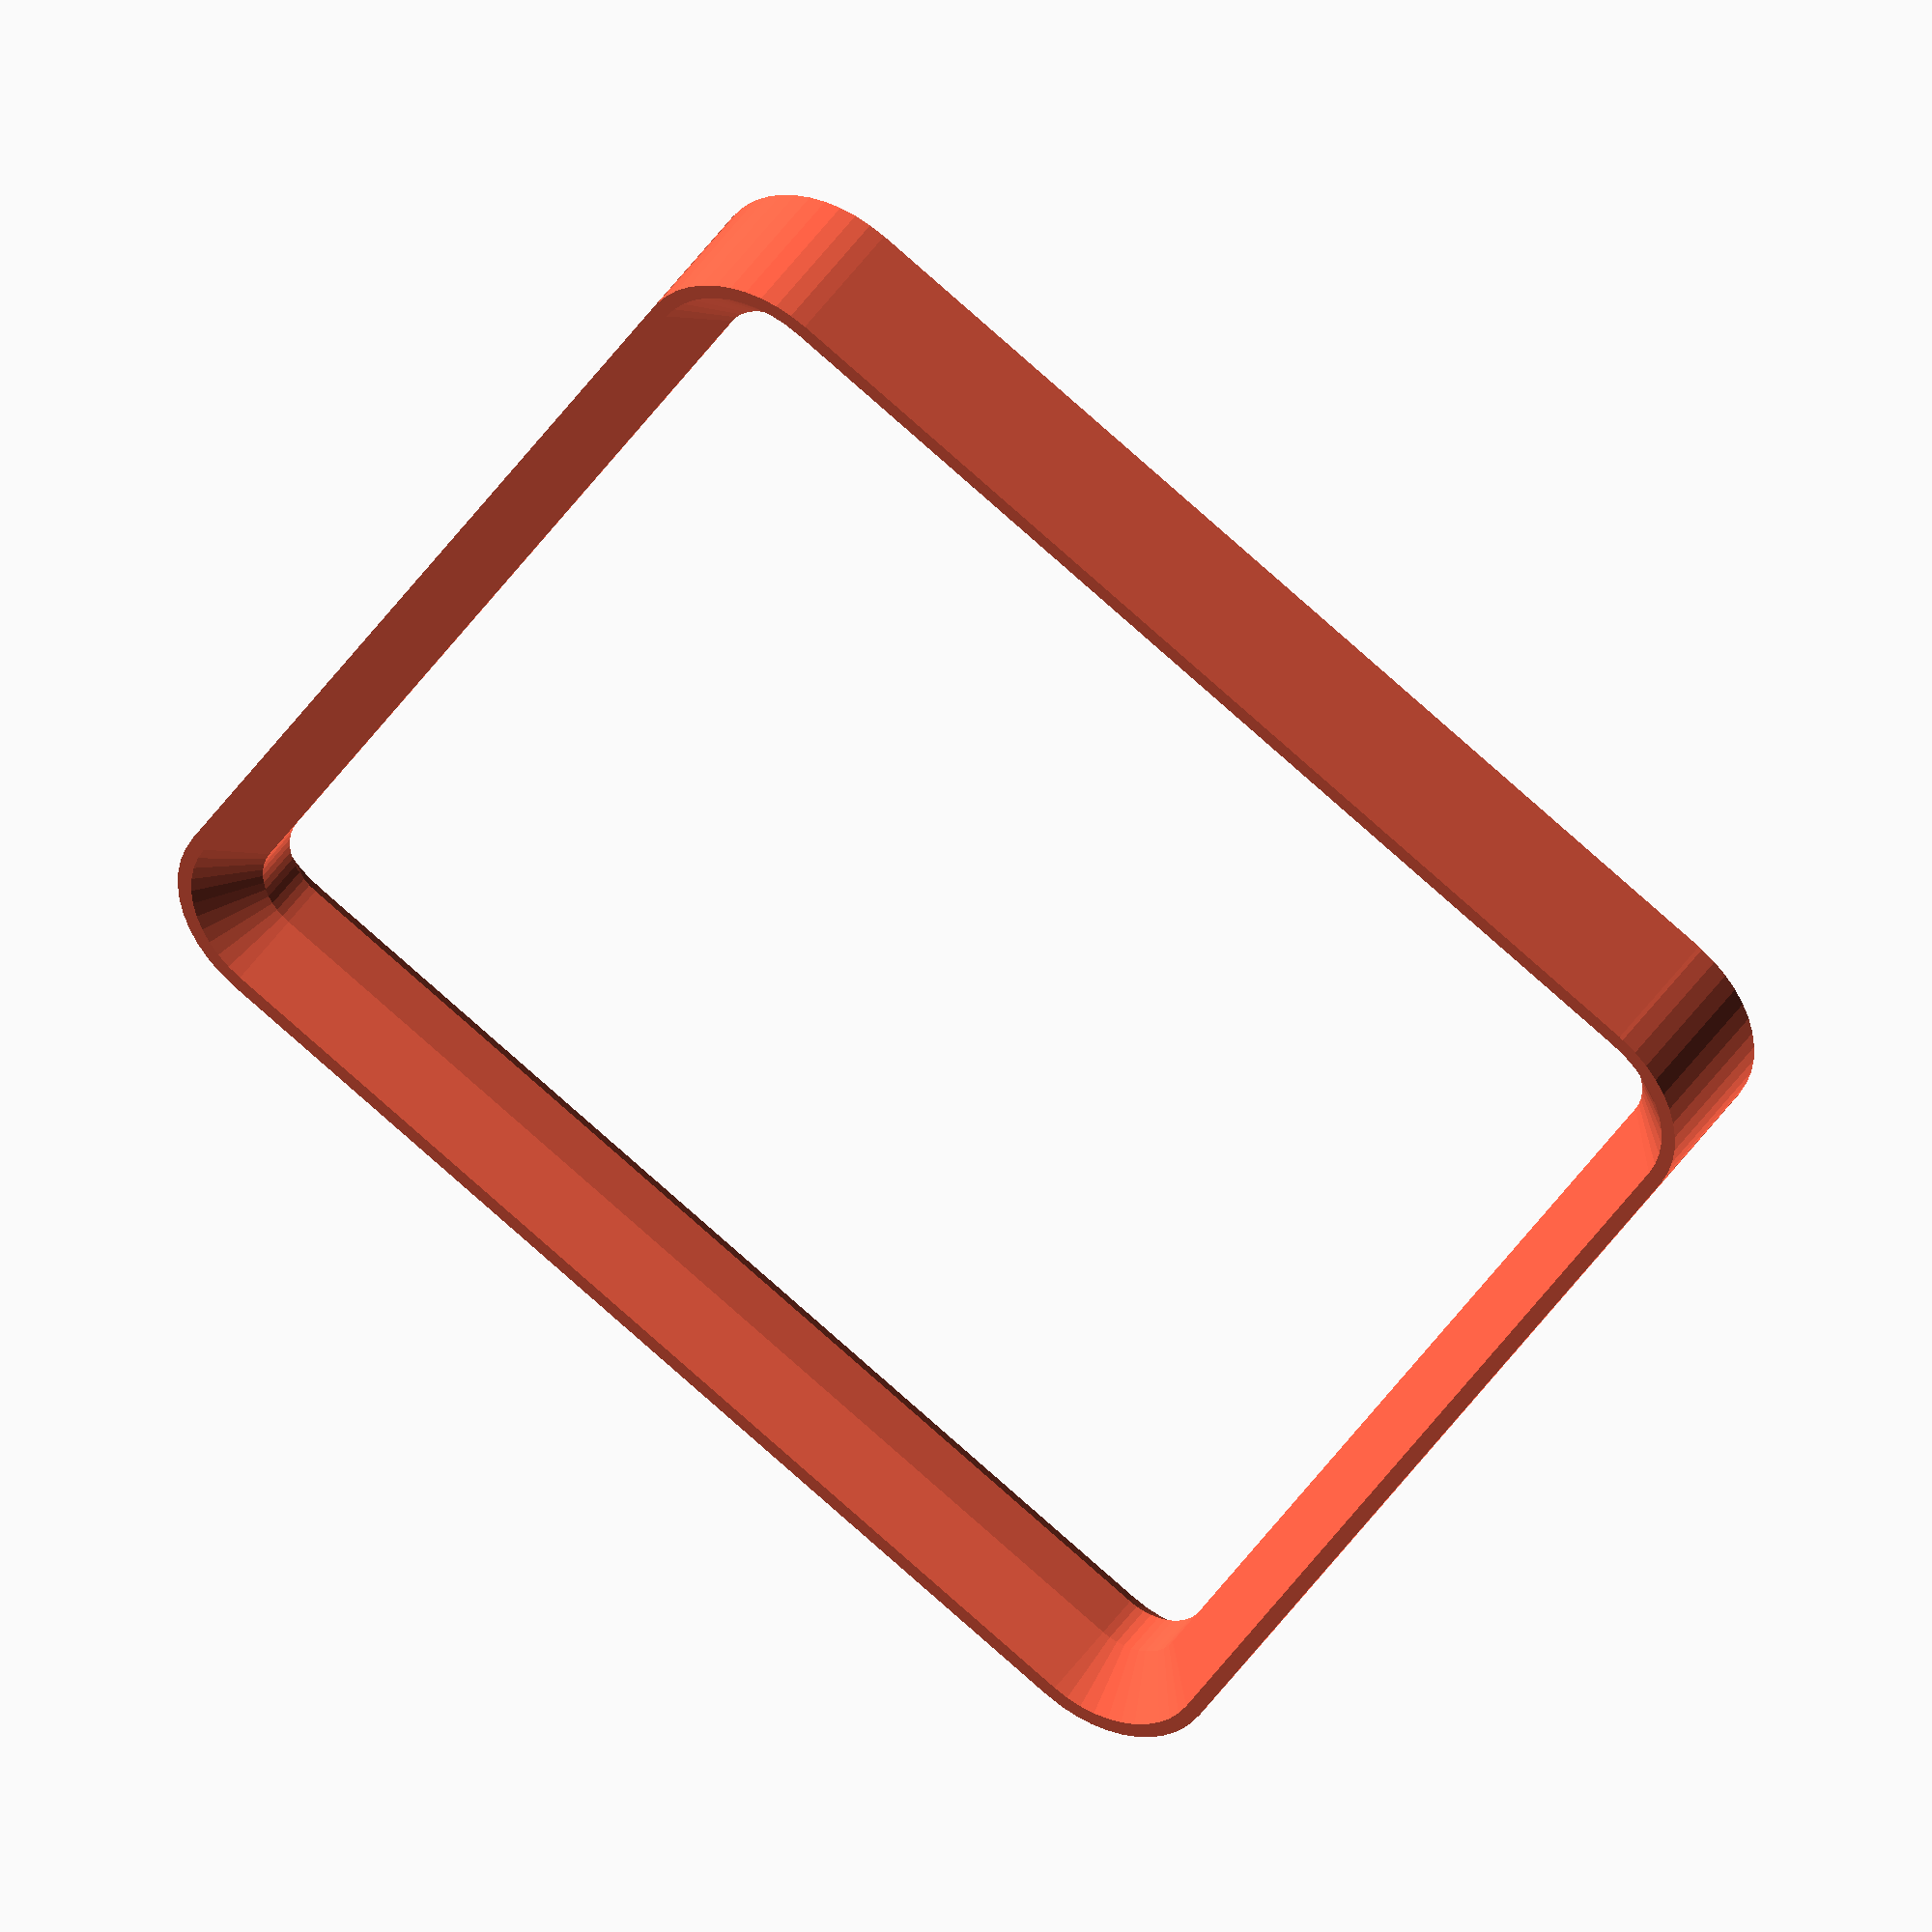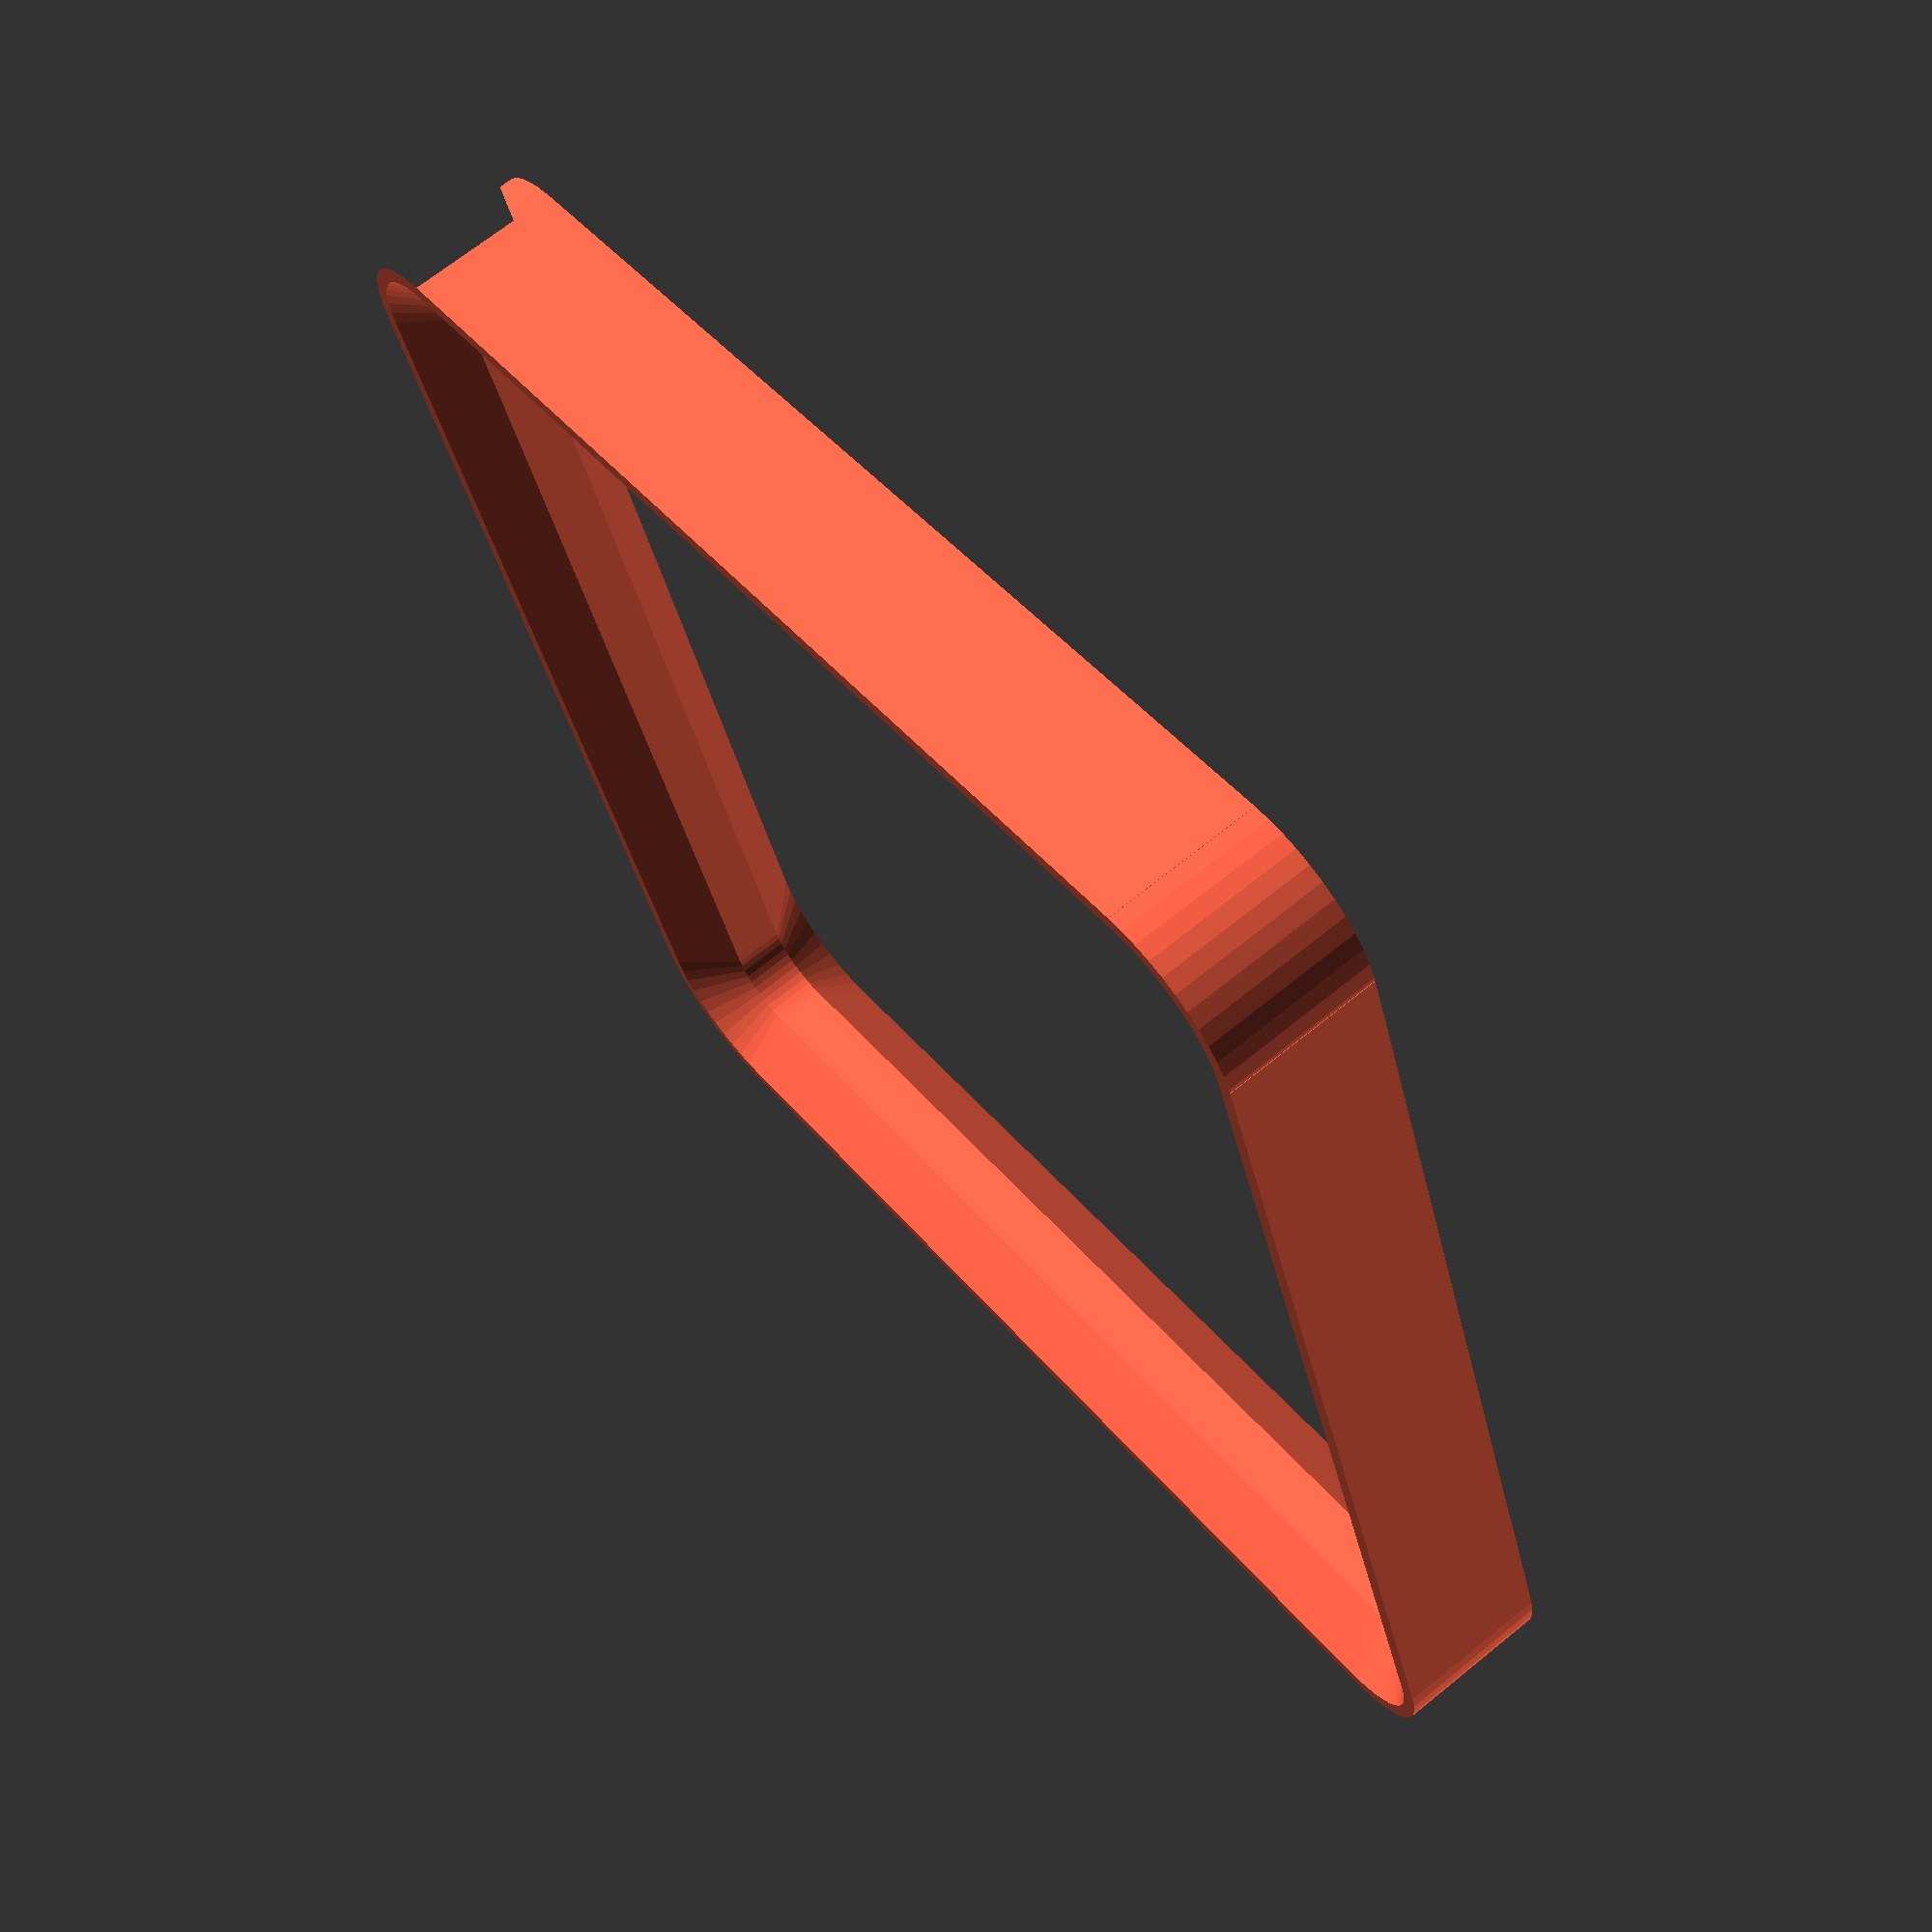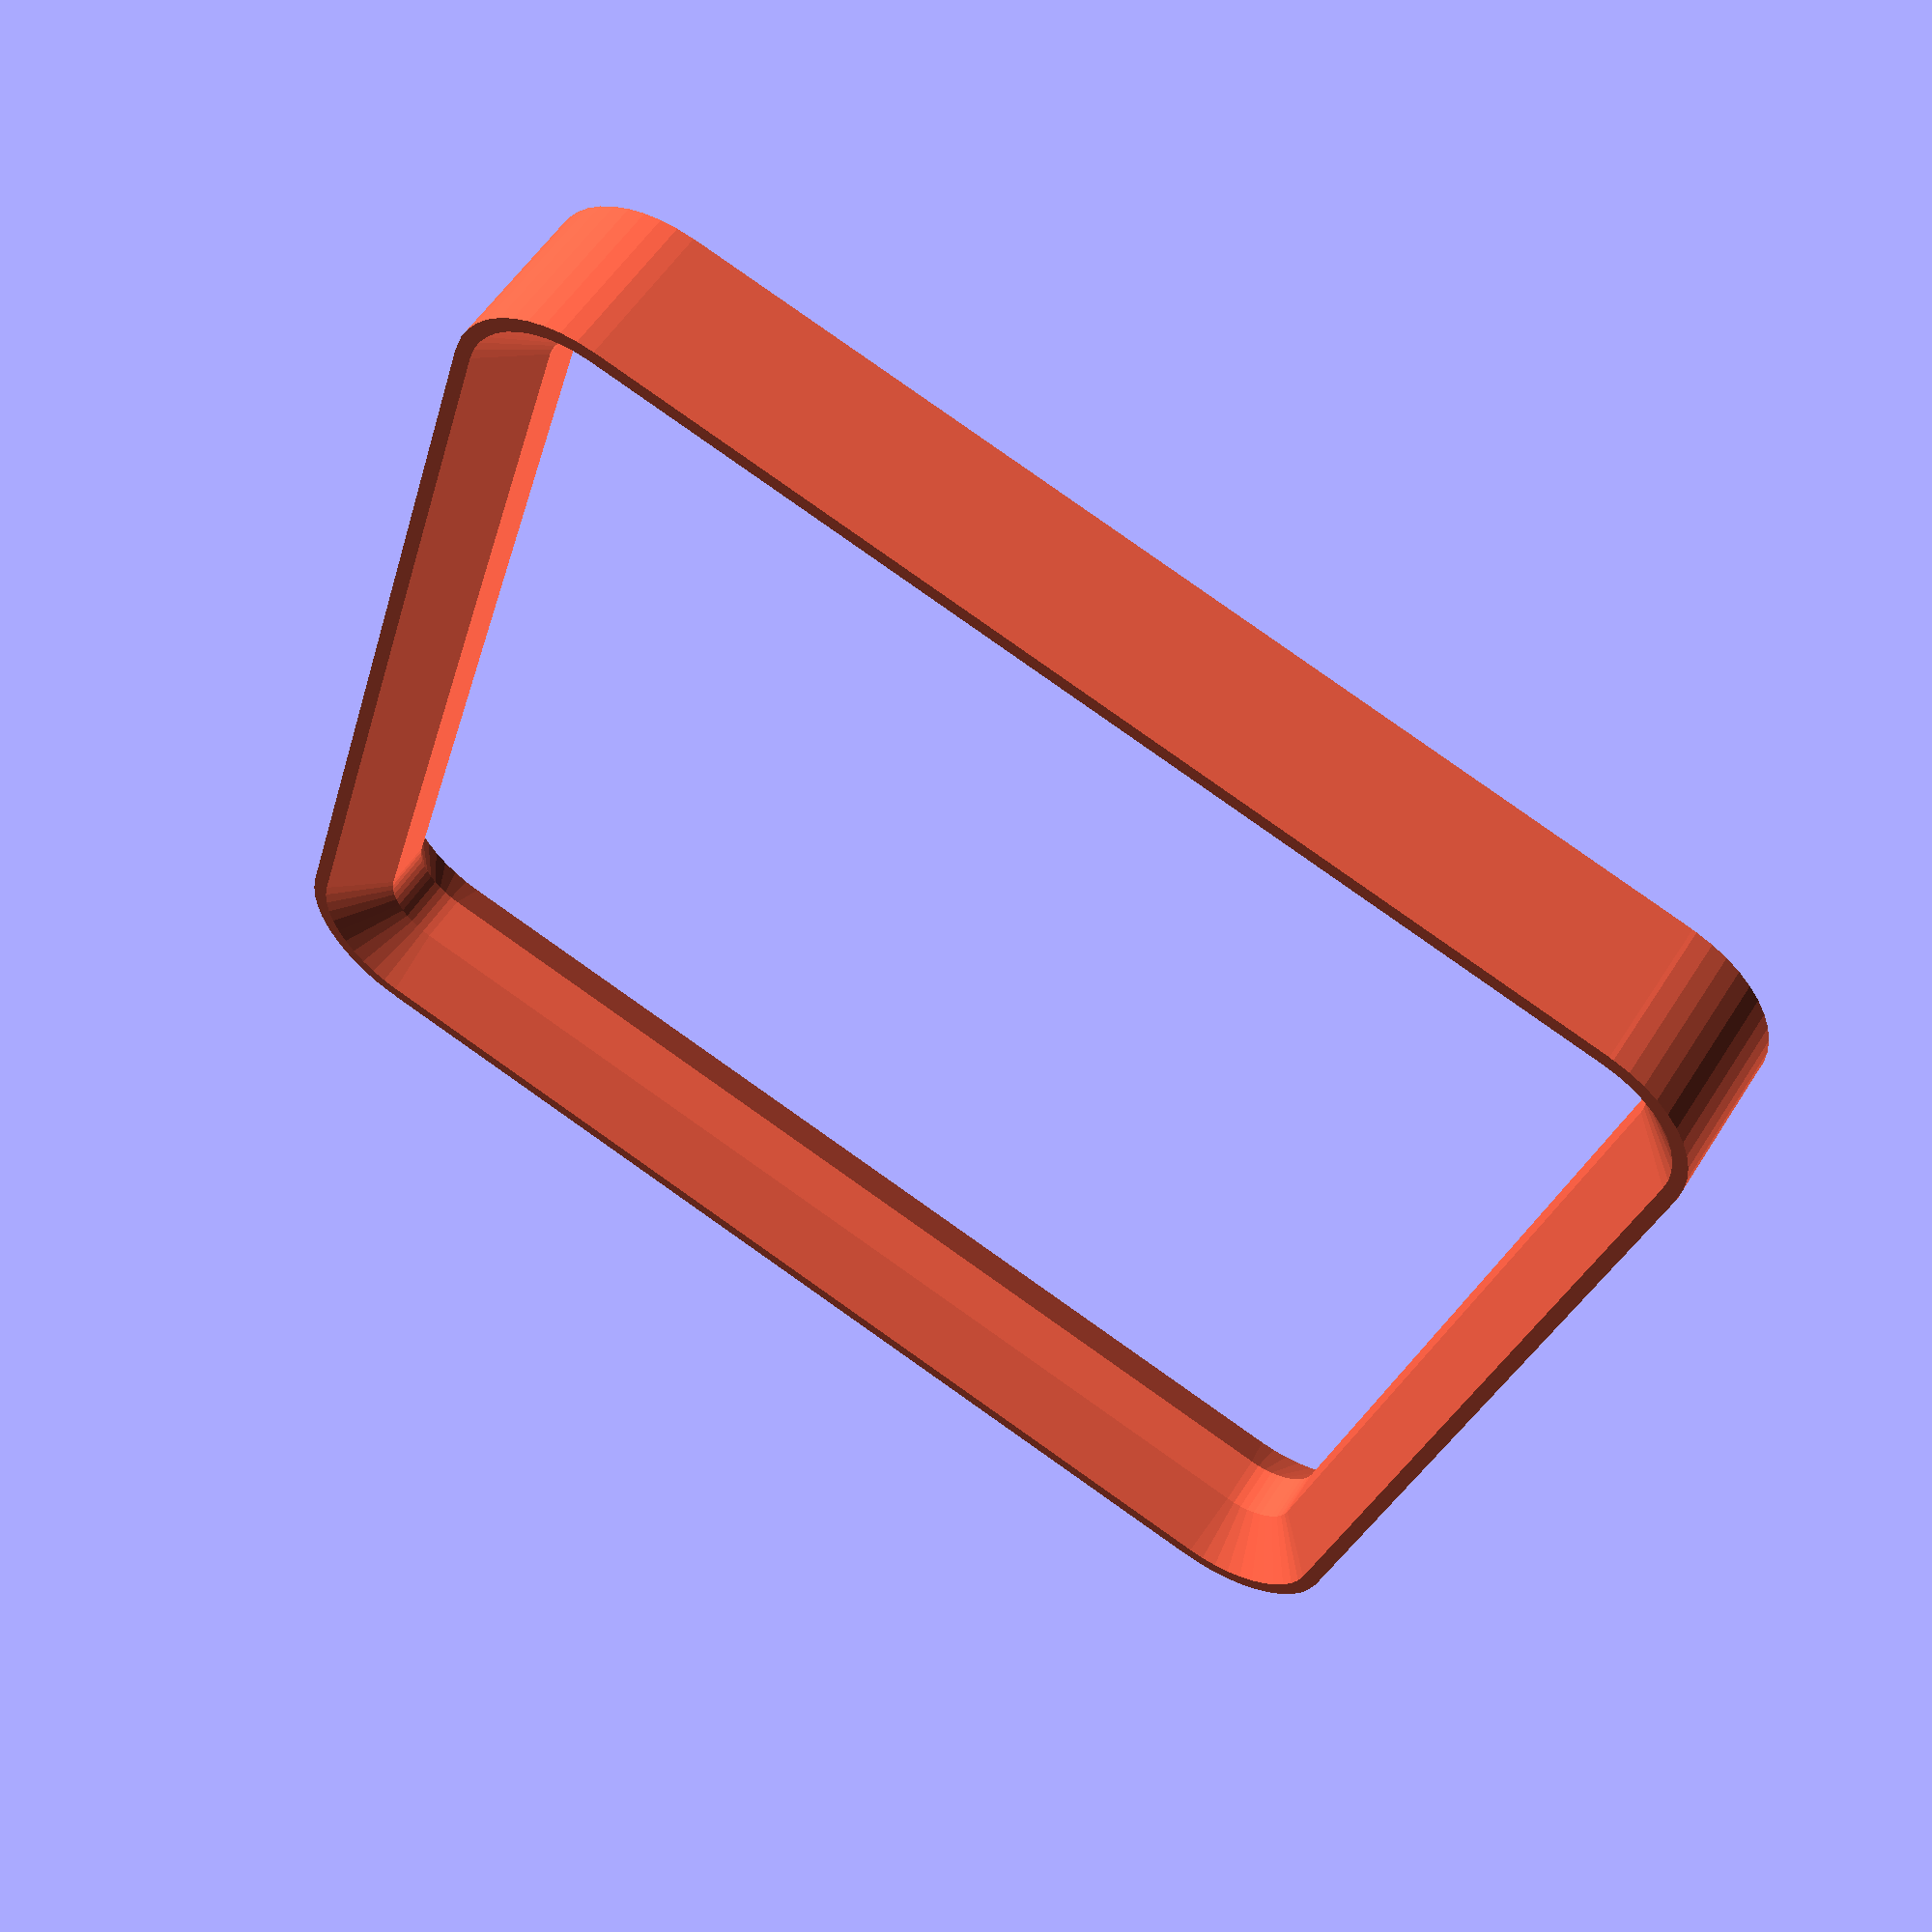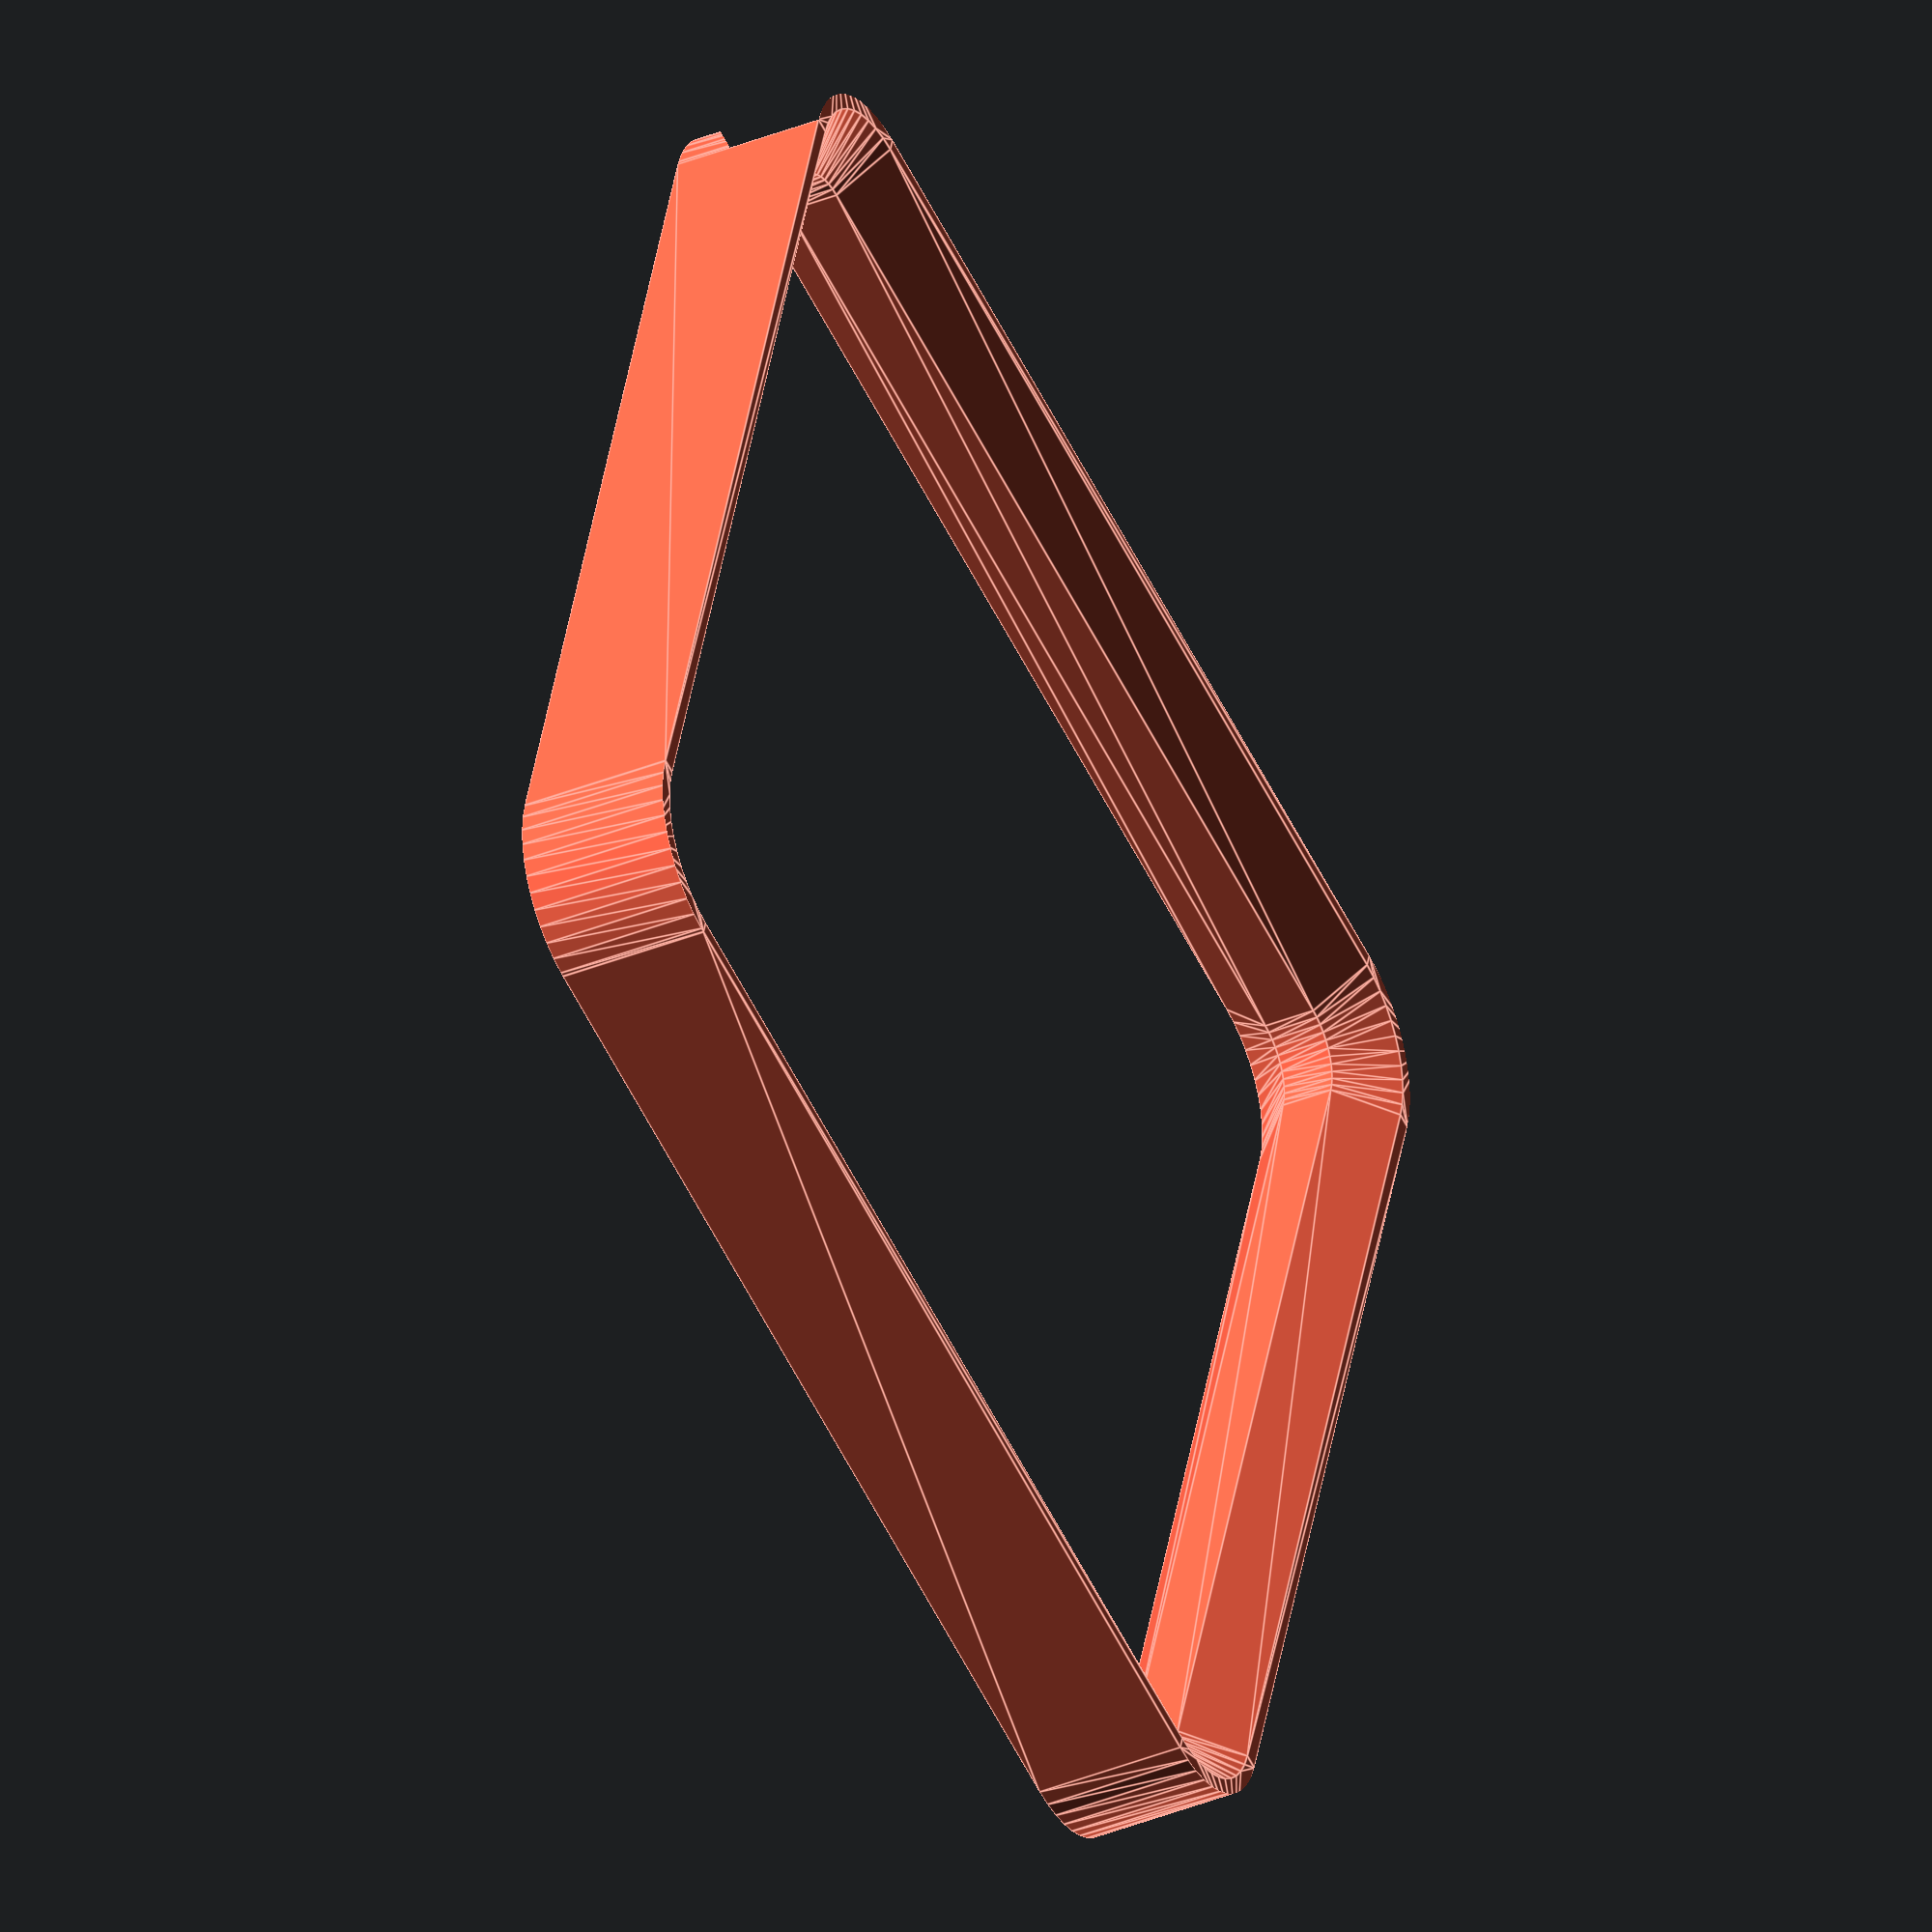
<openscad>


// ===== INFORMATION ===== //
/*
 IMPORTANT: rendering will be better for analyzing the model if fast-csg is enabled. As of writing, this feature is only available in the development builds and not the official release of OpenSCAD, but it makes rendering only take a couple seconds, even for comically large bins. Enable it in Edit > Preferences > Features > fast-csg

https://github.com/kennetek/gridfinity-rebuilt-openscad

*/

// ===== PARAMETERS ===== //

/* [Setup Parameters] */
$fa = 8;
$fs = 0.25;

/* [General Settings] */
// What to generate
what = 0; // [0: baseplate, 1: support spacer]

// number of units along x-axis
gridx = 1;
// number of units along y-axis
gridy = 1;

/* [Fit to Drawer] */
// minimum length of baseplate along x (leave zero to ignore, will automatically fill area if gridx is zero)
distancex = 0;
// minimum length of baseplate along y (leave zero to ignore, will automatically fill area if gridy is zero)
distancey = 0;

// where to align extra space along x
fitx = 0; // [-1:0.1:1]
// where to align extra space along y
fity = 0; // [-1:0.1:1]

module __Customizer_Limit__ () {}  // Hide following assignments from Customizer.

// Length of a grid unit
GRID_UNIT_SIZE = 42;

// Tolerance to make sure cuts don't leave a sliver behind,
// and that items are properly connected to each other.
TOLERANCE = 0.01;


BASEPLATE_OUTSIDE_RADIUS = 8 / 2;
// Overall height of the baseplate.
BASEPLATE_HEIGHT = 5;
// Width of the top and bottom surfaces that stack on each other.
// This is for single, e.g. outside wall. On inside walls it will be double that.
MATING_WIDTH = 0.5;
// Thickness of a single, e.g. outside wall. Inside walls will be double that.
BASEPLATE_WALL_THICKNESS = 2.15;
// Thickness of a spacer between stacked plates, usually one print layer.
SPACER_HEIGHT = 0.2;

SLOPE_SPAN = BASEPLATE_WALL_THICKNESS - MATING_WIDTH;
// Polygon describing the raw baseplate lip.
BASEPLATE_LIP = [
    [SLOPE_SPAN, 0], 
    [0, SLOPE_SPAN], 
    [0, BASEPLATE_HEIGHT - SLOPE_SPAN], 
    [SLOPE_SPAN, BASEPLATE_HEIGHT], 
    [BASEPLATE_WALL_THICKNESS, BASEPLATE_HEIGHT], 
    [BASEPLATE_WALL_THICKNESS, 0], 
    [SLOPE_SPAN, 0] 
];

SPACER_LIP = [
    [0, 0], 
    [MATING_WIDTH, 0], 
    [MATING_WIDTH, SPACER_HEIGHT], 
    [0, SPACER_HEIGHT], 
    [0, 0]
];

color("tomato")
if (what == 0) {
    generate(BASEPLATE_LIP, BASEPLATE_WALL_THICKNESS, BASEPLATE_HEIGHT, [gridx, gridy], [distancex, distancey], [fitx, fity]);
} else if (what == 1) {
    generate(SPACER_LIP, MATING_WIDTH, SPACER_HEIGHT, [gridx, gridy], [distancex, distancey], [fitx, fity]);
}

// ===== CONSTRUCTION ===== //

/**
 * @brief Create a baseplate.
 * @param lip_polygon polygon representing a lip section profile
 * @param wall_thickness - max thickness of the wall in mm
 * @param height height of the profile to generate
 * @param grid_size_units Number of Gridfinity units along both axes.
 *        2d Vector. [x, y].
 *        Set to [0, 0] to auto calculate using min_size_mm.
 * @param min_size_mm Minimum size of the baseplate. [x, y]
 *                    Extra space is filled with solid material.
 *                    Enables "Fit to Drawer."
 * @param fit_offset Determines where padding is added.
 */
module generate(lip_polygon, wall_thickness, height, grid_size_units, min_size_mm, fit_offset = [0, 0]) {

    assert(is_list(grid_size_units) && len(grid_size_units) == 2,
        "grid_size_bases must be a 2d list");
    assert(is_list(min_size_mm) && len(min_size_mm) == 2,
        "min_size_mm must be a 2d list");
    assert(is_list(fit_offset) && len(fit_offset) == 2,
        "fit_offset must be a 2d list");
    assert(grid_size_units.x > 0 || min_size_mm.x > 0,
        "Must have positive x grid amount!");
    assert(grid_size_units.y > 0 || min_size_mm.y > 0,
        "Must have positive y grid amount!");

    // Final size in number of units
    actual_grid_size_units = [for (i = [0:1])
        grid_size_units[i] == 0 ? floor(min_size_mm[i] / GRID_UNIT_SIZE) : grid_size_units[i]];

    // Final size of the base before padding. In mm.
    grid_size_mm = concat(actual_grid_size_units * GRID_UNIT_SIZE, [BASEPLATE_HEIGHT]);

    // Final size, including padding. In mm.
    final_size_mm = [
        max(grid_size_mm.x, min_size_mm.x),
        max(grid_size_mm.y, min_size_mm.y),
        height
    ];

    // Amount of padding needed to fit to a specific drawer size. In mm.
    padding_mm = final_size_mm - grid_size_mm;

    is_padding_needed = padding_mm != [0, 0, 0];

    //Convert the fit offset to percent of how much will be added to the positive axes.
    // -1 : 1 -> 0 : 1
    fit_percent_positive = [for (i = [0:1]) (fit_offset[i] + 1) / 2];

    padding_start_point = -grid_size_mm/2 -
        [
            padding_mm.x * (1 - fit_percent_positive.x),
            padding_mm.y * (1 - fit_percent_positive.y),
            -grid_size_mm.z/2
        ];

    corner_points = [
        padding_start_point + [final_size_mm.x, final_size_mm.y, 0],
        padding_start_point + [0, final_size_mm.y, 0],
        padding_start_point,
        padding_start_point + [final_size_mm.x, 0, 0],
    ];

    echo(str("Number of Grids per axes (X, Y)]: ", actual_grid_size_units));
    echo(str("Final size (in mm): ", final_size_mm));
    if (is_padding_needed) {
        echo(str("Padding +X (in mm): ", padding_mm.x * fit_percent_positive.x));
        echo(str("Padding -X (in mm): ", padding_mm.x * (1 - fit_percent_positive.x)));
        echo(str("Padding +Y (in mm): ", padding_mm.y * fit_percent_positive.y));
        echo(str("Padding -Y (in mm): ", padding_mm.y * (1 - fit_percent_positive.y)));
    }

    difference() {
        union() {
            // Baseplate itself
            pattern_linear(actual_grid_size_units.x, actual_grid_size_units.y, GRID_UNIT_SIZE) {
                // Single Baseplate piece
                difference() {
                    square_lip(lip_polygon, height, wall_thickness);
                }
            }

            // Padding
            if (is_padding_needed) {
                render()
                difference() {
                    translate(padding_start_point)
                    cube(final_size_mm);

                    translate([
                        -grid_size_mm.x/2,
                        -grid_size_mm.y/2,
                        0
                    ])
                    cube(grid_size_mm);
                }
            }
        }

        // Round the outside corners (Including Padding)
        for(i = [0:len(corner_points) - 1]) {
                point = corner_points[i];
                translate([
                point.x + (BASEPLATE_OUTSIDE_RADIUS * -sign(point.x)),
                point.y + (BASEPLATE_OUTSIDE_RADIUS * -sign(point.y)),
                0
            ])
            rotate([0, 0, i*90])
            square_corner(height, true);
        }
    }
}

/**
 * @brief Added or removed from the baseplate to square off or round the corners.
 * @param height Height of the plate being generated
 * @param subtract If the corner should be scaled to allow subtraction.
 */
module square_corner(height, subtract=false) {
    assert(is_bool(subtract));

    subtract_amount = subtract ? TOLERANCE : 0;

    translate([0, 0, -subtract_amount])
    linear_extrude(height + (2 * subtract_amount))
    difference() {
        square(BASEPLATE_OUTSIDE_RADIUS + subtract_amount , center=false);
        // TOLERANCE needed to prevent a gap
        circle(r=BASEPLATE_OUTSIDE_RADIUS - TOLERANCE);
    }
}

/**
 * @brief Outer edge/lip of the baseplate.
 * @details Includes clearance to ensure the base touches the lip
 *          instead of the bottom.
 * @param lip_polygon polygon representing a lip section profile
 * @param wall_thickness - max thickness of the wall in mm
 */
module lip(lip_polygon, wall_thickness) {
    // How far, in the +x direction,
    // the lip needs to be from it's [0, 0] point
    // such that when swept by 90 degrees to produce a corner,
    // the outside edge has the desired radius.
    translation_x = BASEPLATE_OUTSIDE_RADIUS - wall_thickness;

    sweep_rounded(GRID_UNIT_SIZE - 2 * BASEPLATE_OUTSIDE_RADIUS, GRID_UNIT_SIZE - 2 * BASEPLATE_OUTSIDE_RADIUS)
    translate([translation_x, 0, 0])
    polygon(concat(lip_polygon, [
        [0, 0],
        [wall_thickness, 0],
        [wall_thickness, 0]
    ]));
}

module pattern_linear(x = 1, y = 1, sx = 0, sy = 0) {
    yy = sy <= 0 ? sx : sy;
    translate([-(x-1)*sx/2,-(y-1)*yy/2,0])
    for (i = [1:ceil(x)])
    for (j = [1:ceil(y)])
    translate([(i-1)*sx,(j-1)*yy,0])
    children();
}

/**
 * @brief Outer edge/lip of the baseplate, with square corners.
 * @param lip_polygon polygon representing a lip section profile
 * @param height - height of the profile to generate
 * @param wall_thickness - max thickness of the wall in mm
 * @details Needed to prevent gaps when joining multiples together.
 */
module square_lip(lip_polygon, height, wall_thickness) {
    corner_center_distance = GRID_UNIT_SIZE/2 - BASEPLATE_OUTSIDE_RADIUS;

    render(convexity = 2) // Fixes ghosting in preview
    union() {
        lip(lip_polygon, wall_thickness);
        pattern_circular(4)
        translate([corner_center_distance, corner_center_distance, 0])
        square_corner(height);
    }
}

function affine_translate(vector) = [
    [1, 0, 0, vector.x],
    [0, 1, 0, vector.y],
    [0, 0, 1, vector.z],
    [0, 0, 0, 1]
];


/**
 * @brief Create a rectangle with rounded corners by sweeping a 2d object along a path.
 *        Centered on origin.
 */
module sweep_rounded(width, length) {
    assert(width > 0 && length > 0);

    half_width = width/2;
    half_length = length/2;
    path_points = [
        [-half_width, half_length],  //Start
        [half_width, half_length], // Over
        [half_width, -half_length], //Down
        [-half_width, -half_length], // Back over
        [-half_width, half_length]  // Up to start
    ];
    path_vectors = [
        path_points[1] - path_points[0],
        path_points[2] - path_points[1],
        path_points[3] - path_points[2],
        path_points[4] - path_points[3],
    ];
    // These contain the translations, but not the rotations
    // OpenSCAD requires this hacky for loop to get accumulate to work!
    first_translation = affine_translate([path_points[0].y, 0,path_points[0].x]);
    affine_translations = concat([first_translation], [
        for (i = 0, a = first_translation;
            i < len(path_vectors);
            a=a * affine_translate([path_vectors[i].y, 0, path_vectors[i].x]), i=i+1)
        a * affine_translate([path_vectors[i].y, 0, path_vectors[i].x])
    ]);

    // Bring extrusion to the xy plane
    affine_matrix = affine_rotate([90, 0, 90]);

    walls = [
        for (i = [0 : len(path_vectors) - 1])
        affine_matrix * affine_translations[i]
        * affine_rotate([0, atanv(path_vectors[i]), 0])
    ];

    union()
    {
        for (i = [0 : len(walls) - 1]){
            multmatrix(walls[i])
            linear_extrude(vector_magnitude(path_vectors[i]))
            children();

            // Rounded Corners
            multmatrix(walls[i] * affine_rotate([-90, 0, 0]))
            rotate_extrude(angle = 90, convexity = 4)
            children();
        }
    }
}


function _affine_rotate_x(angle_x) = [
    [1,  0, 0, 0],
    [0, cos(angle_x), -sin(angle_x), 0],
    [0, sin(angle_x), cos(angle_x), 0],
    [0, 0, 0, 1]
];

function _affine_rotate_y(angle_y) = [
    [cos(angle_y),  0, sin(angle_y), 0],
    [0, 1, 0, 0],
    [-sin(angle_y), 0, cos(angle_y), 0],
    [0, 0, 0, 1]
];

function _affine_rotate_z(angle_z) = [
    [cos(angle_z), -sin(angle_z), 0, 0],
    [sin(angle_z), cos(angle_z), 0, 0],
    [0, 0, 1, 0],
    [0, 0, 0, 1]
];


/**
 * @brief Affine transformation matrix equivalent of `rotate`
 * @param angle_vector @see `rotate`
 * @details Equivalent to `rotate([0, angle, 0])`
 * @returns An affine transformation matrix for use with `multmatrix()`
 */
function affine_rotate(angle_vector) =
    _affine_rotate_z(angle_vector.z) * _affine_rotate_y(angle_vector.y) * _affine_rotate_x(angle_vector.x);

function atanv(vector) = atan2(vector.y, vector.x);

/**
 * @brief Get the magnitude of a 2d or 3d vector
 * @param vector A 2d or 3d vectorm
 * @returns Magnitude of the vector.
 */
function vector_magnitude(vector) =
    sqrt(vector.x^2 + vector.y^2 + (len(vector) == 3 ? vector.z^2 : 0));

module pattern_circular(n=2) {
    for (i = [1:n])
    rotate(i*360/n)
    children();
}

</openscad>
<views>
elev=318.9 azim=209.6 roll=29.9 proj=o view=wireframe
elev=111.1 azim=109.7 roll=309.0 proj=p view=solid
elev=124.7 azim=106.0 roll=148.3 proj=p view=solid
elev=217.3 azim=107.8 roll=242.4 proj=o view=edges
</views>
